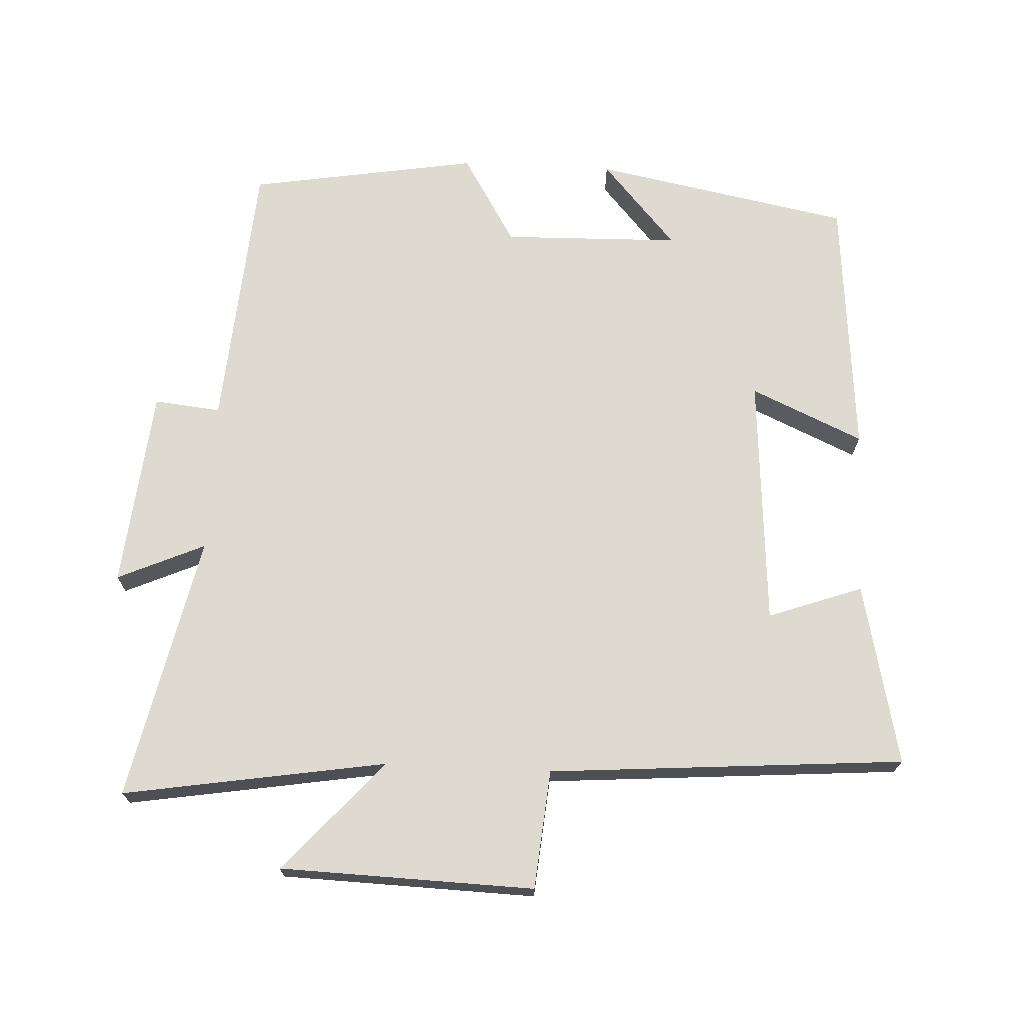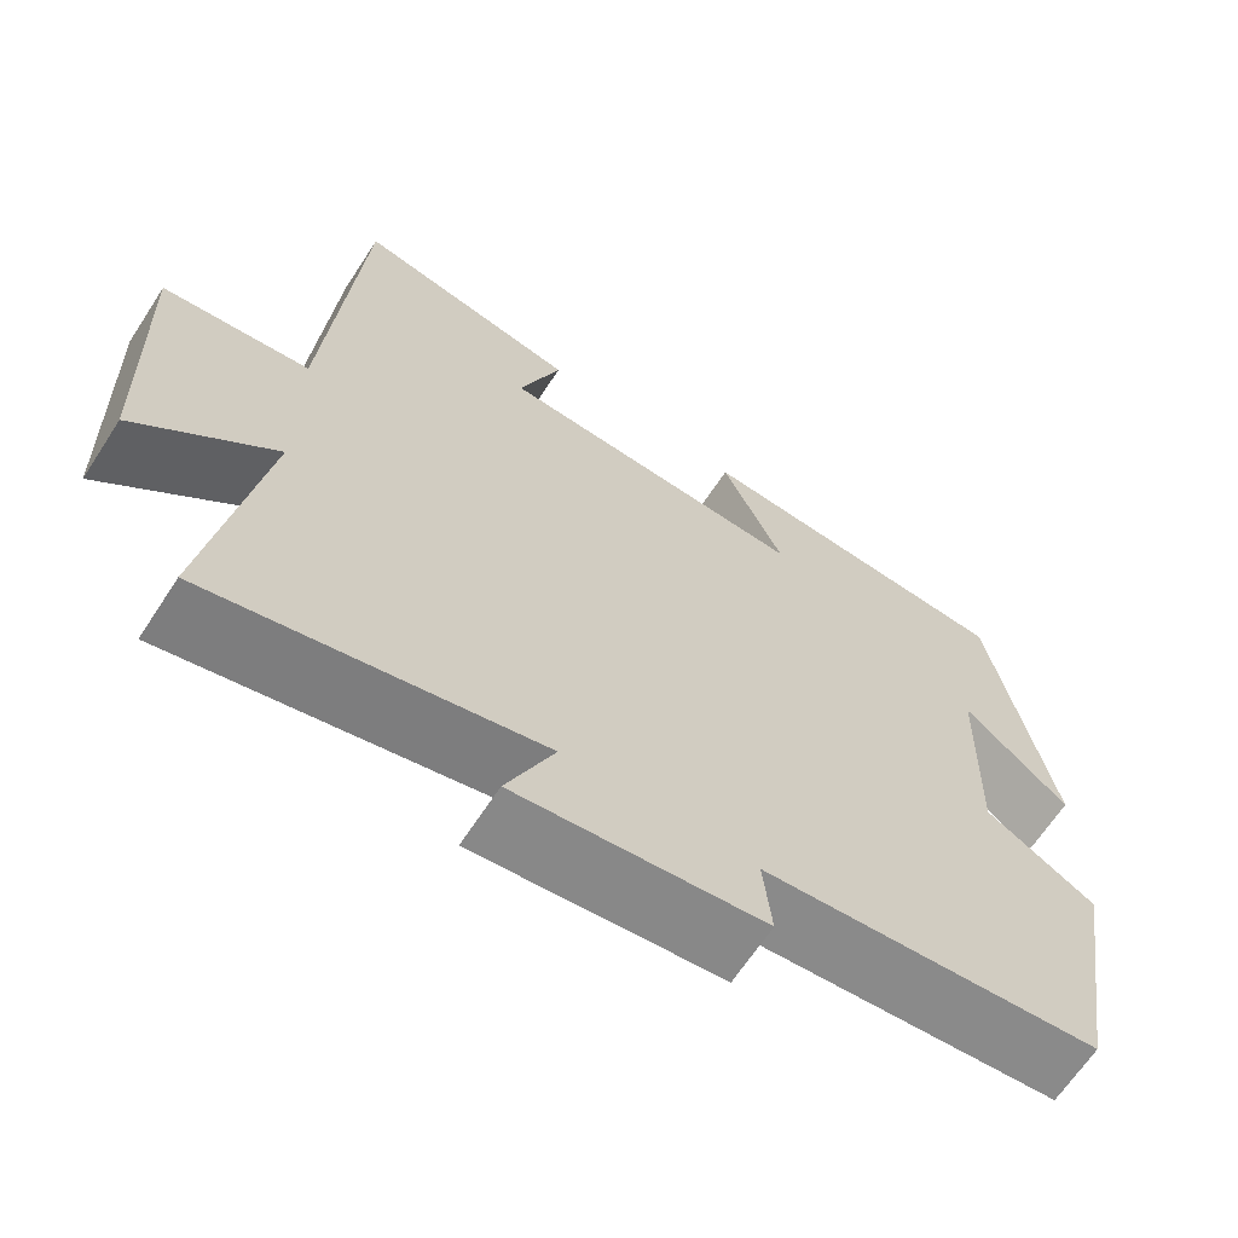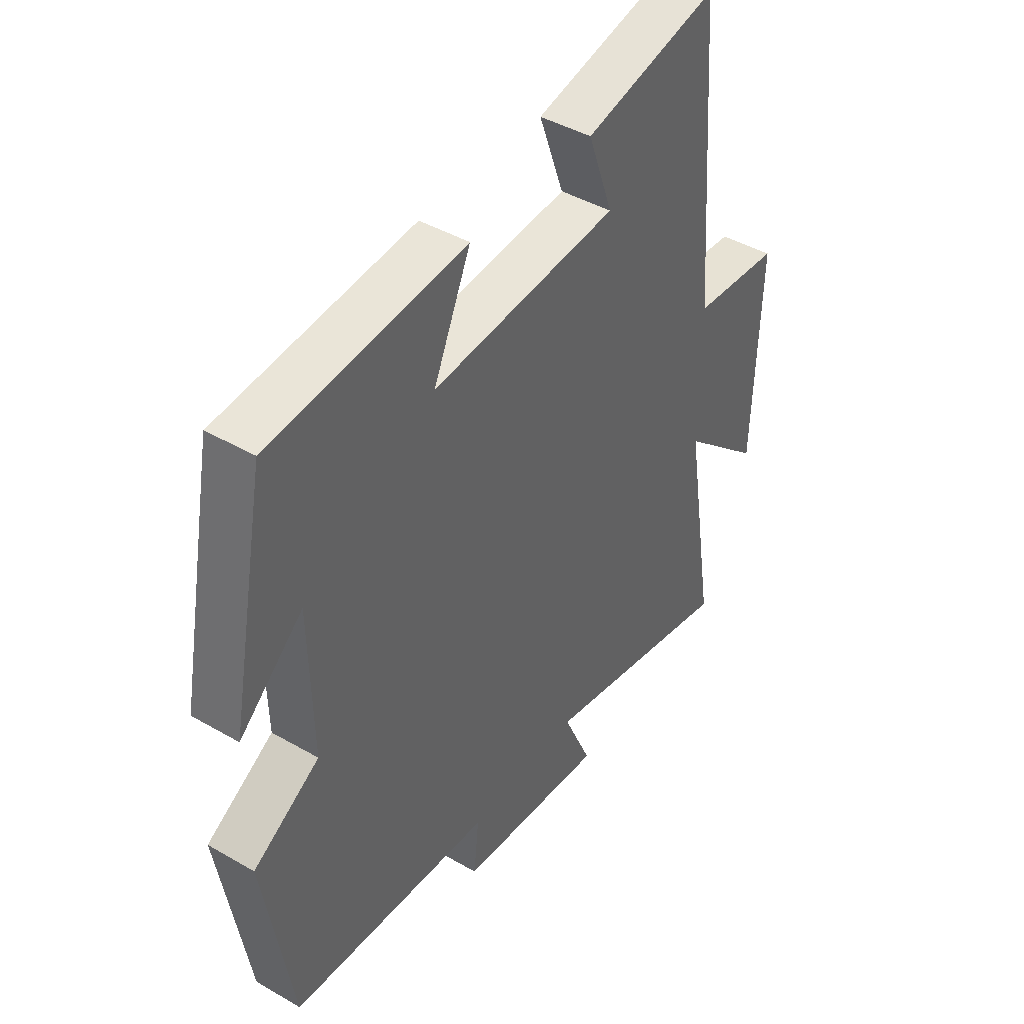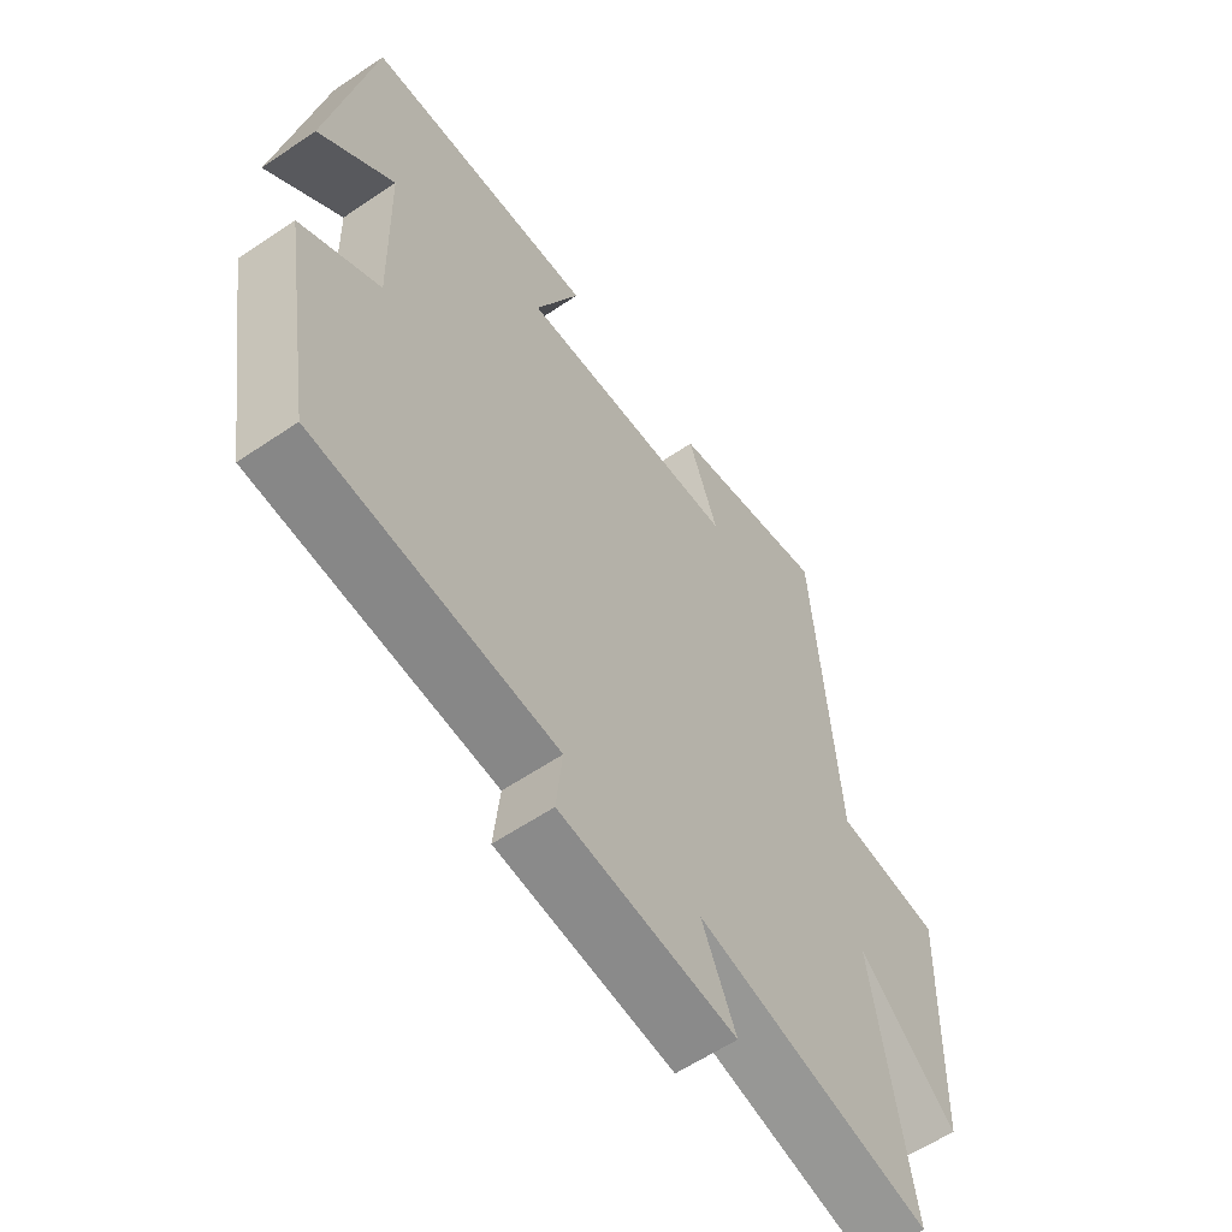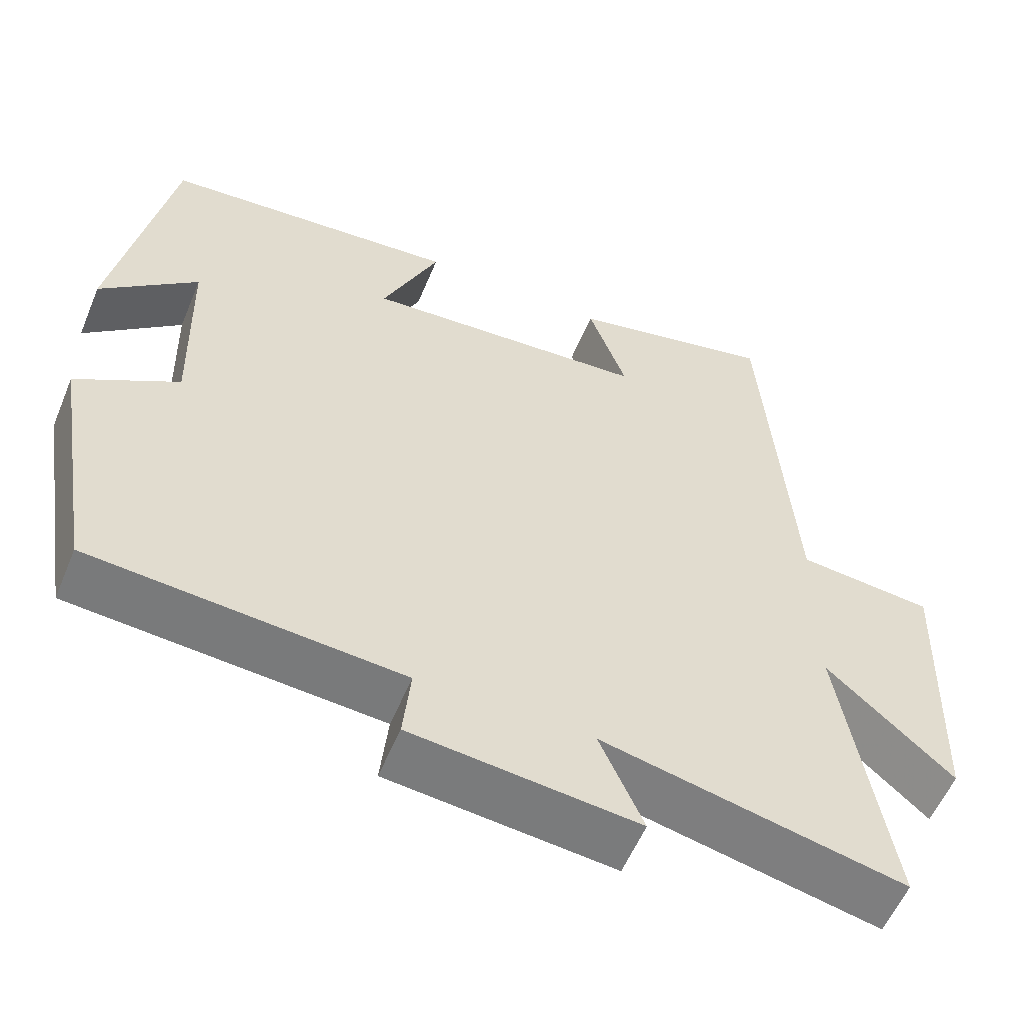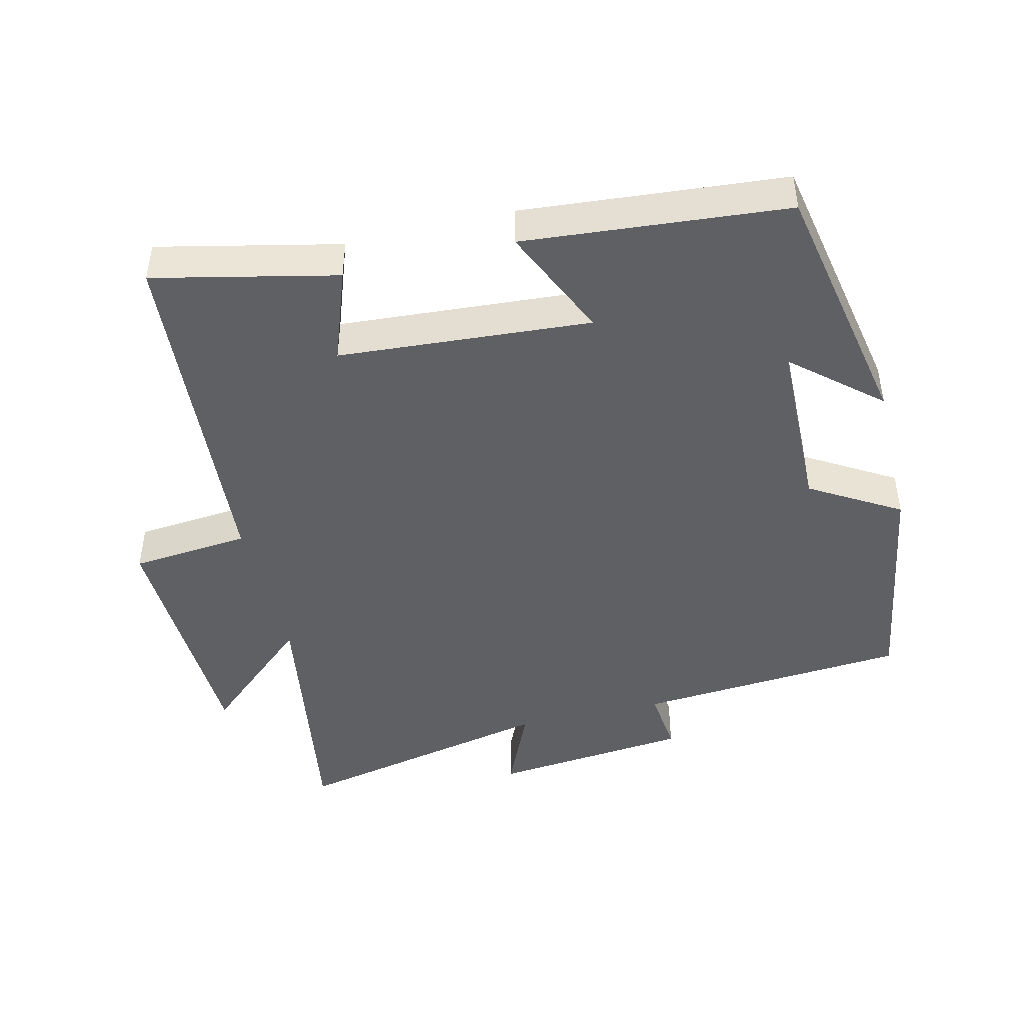
<metadata>
{"format":"obj","ext":"obj","renderer":"f3d","projection":"perspective","resolution":1024,"background":"white","views":[{"elev":70.7,"azim":-87.3,"up":"+Y"},{"elev":-65.6,"azim":-33.1,"up":"+Z"},{"elev":43.5,"azim":124.3,"up":"+Z"},{"elev":-59.2,"azim":124.9,"up":"+Z"},{"elev":-56.8,"azim":157.5,"up":"+Z"},{"elev":-45.2,"azim":13.6,"up":"+Y"}]}
</metadata>
<code>
v -0.562 0.07 -0.584
v -0.5 0.07 -0.2
v -0.661 0.07 -0.344
v -0.673 0.07 0.026
v -0.5 0.07 0.042
v -0.461 0.07 0.559
v -0.197 0.07 0.5
v -0.246 0.07 0.363
v 0.12 0.07 0.337
v 0.047 0.07 0.5
v 0.428 0.07 0.467
v 0.5 0.07 0.093
v 0.376 0.07 0.201
v 0.37 0.07 -0.057
v 0.5 0.07 -0.135
v 0.445 0.07 -0.469
v 0.048 0.07 -0.5
v 0.058 0.07 -0.597
v -0.232 0.07 -0.627
v -0.176 0.07 -0.5
v -0.562 0 -0.584
v -0.5 0 -0.2
v -0.661 0 -0.344
v -0.673 0 0.026
v -0.5 0 0.042
v -0.461 0 0.559
v -0.197 0 0.5
v -0.246 0 0.363
v 0.12 0 0.337
v 0.047 0 0.5
v 0.428 0 0.467
v 0.5 0 0.093
v 0.376 0 0.201
v 0.37 0 -0.057
v 0.5 0 -0.135
v 0.445 0 -0.469
v 0.048 0 -0.5
v 0.058 0 -0.597
v -0.232 0 -0.627
v -0.176 0 -0.5
f 17 18 19 20
f 15 16 17 20
f 14 15 20 1
f 13 14 1 2
f 10 11 12 13
f 9 10 13
f 8 9 13 2
f 5 6 7 8
f 5 8 2 3
f 3 4 5
f 40 39 38 37
f 40 37 36 35
f 21 40 35 34
f 22 21 34 33
f 33 32 31 30
f 33 30 29
f 22 33 29 28
f 28 27 26 25
f 23 22 28 25
f 25 24 23
f 1 21 22 2
f 2 22 23 3
f 3 23 24 4
f 4 24 25 5
f 5 25 26 6
f 6 26 27 7
f 7 27 28 8
f 8 28 29 9
f 9 29 30 10
f 10 30 31 11
f 11 31 32 12
f 12 32 33 13
f 13 33 34 14
f 14 34 35 15
f 15 35 36 16
f 16 36 37 17
f 17 37 38 18
f 18 38 39 19
f 19 39 40 20
f 20 40 21 1

</code>
